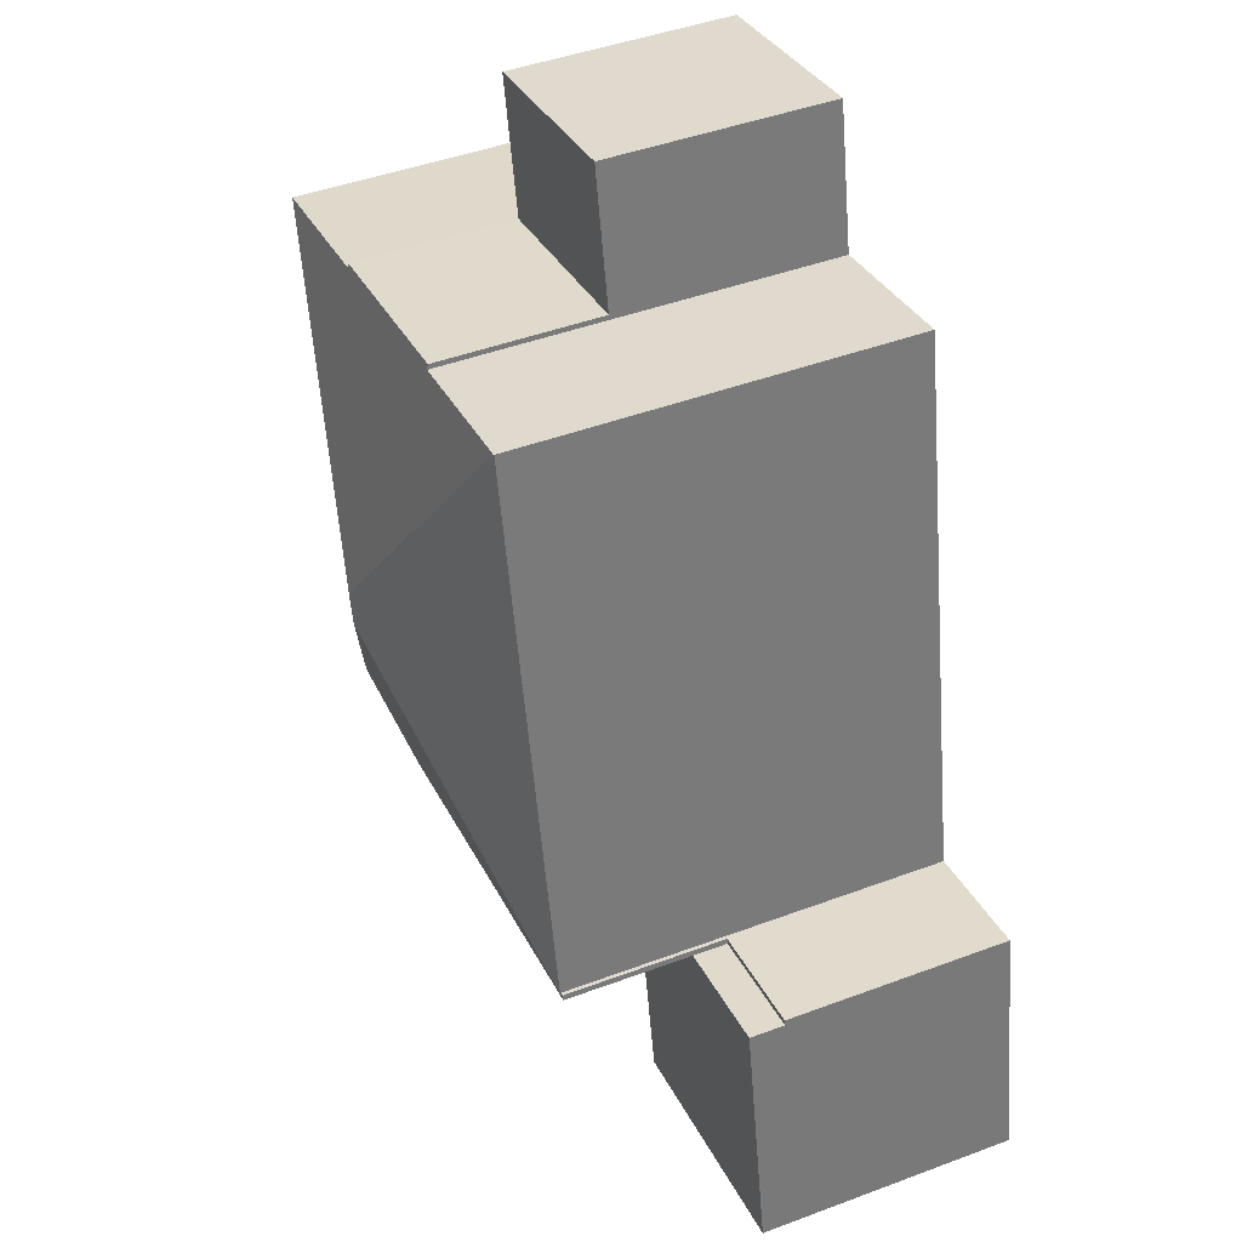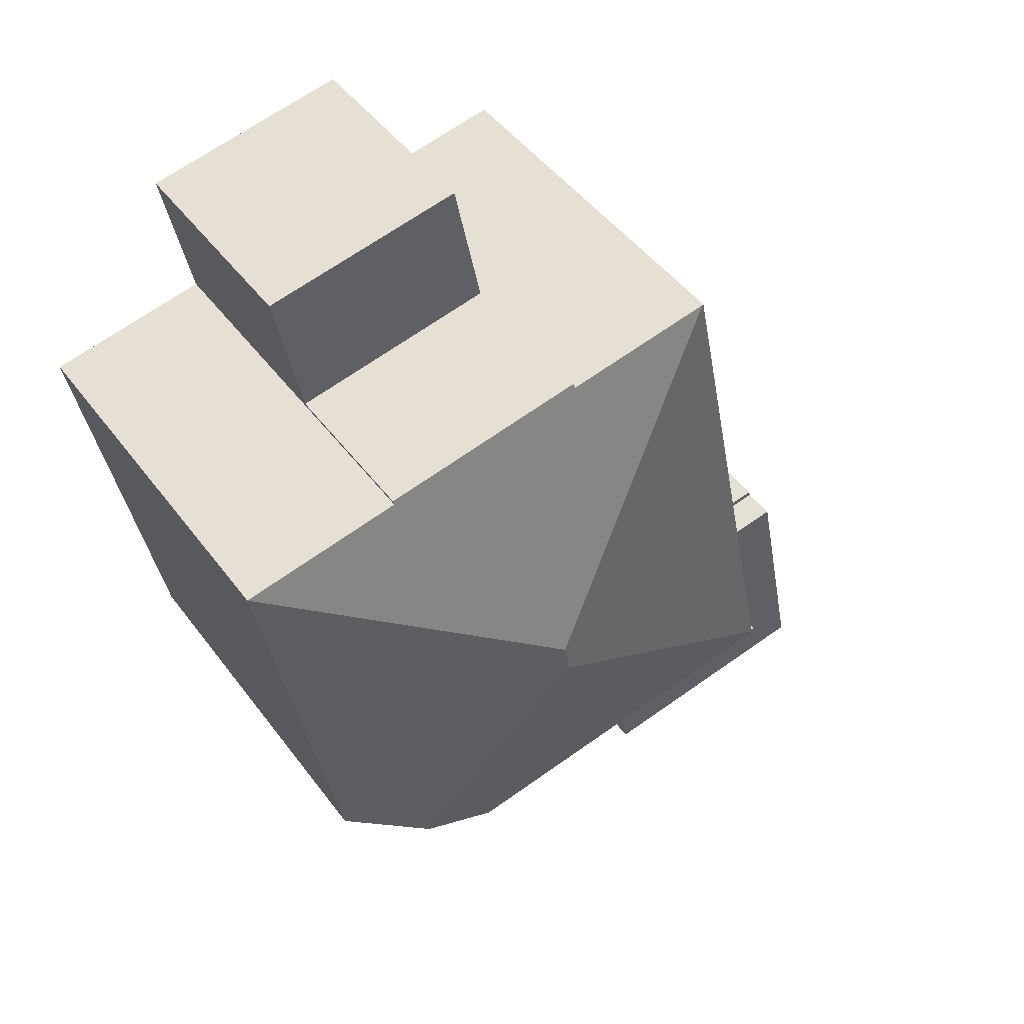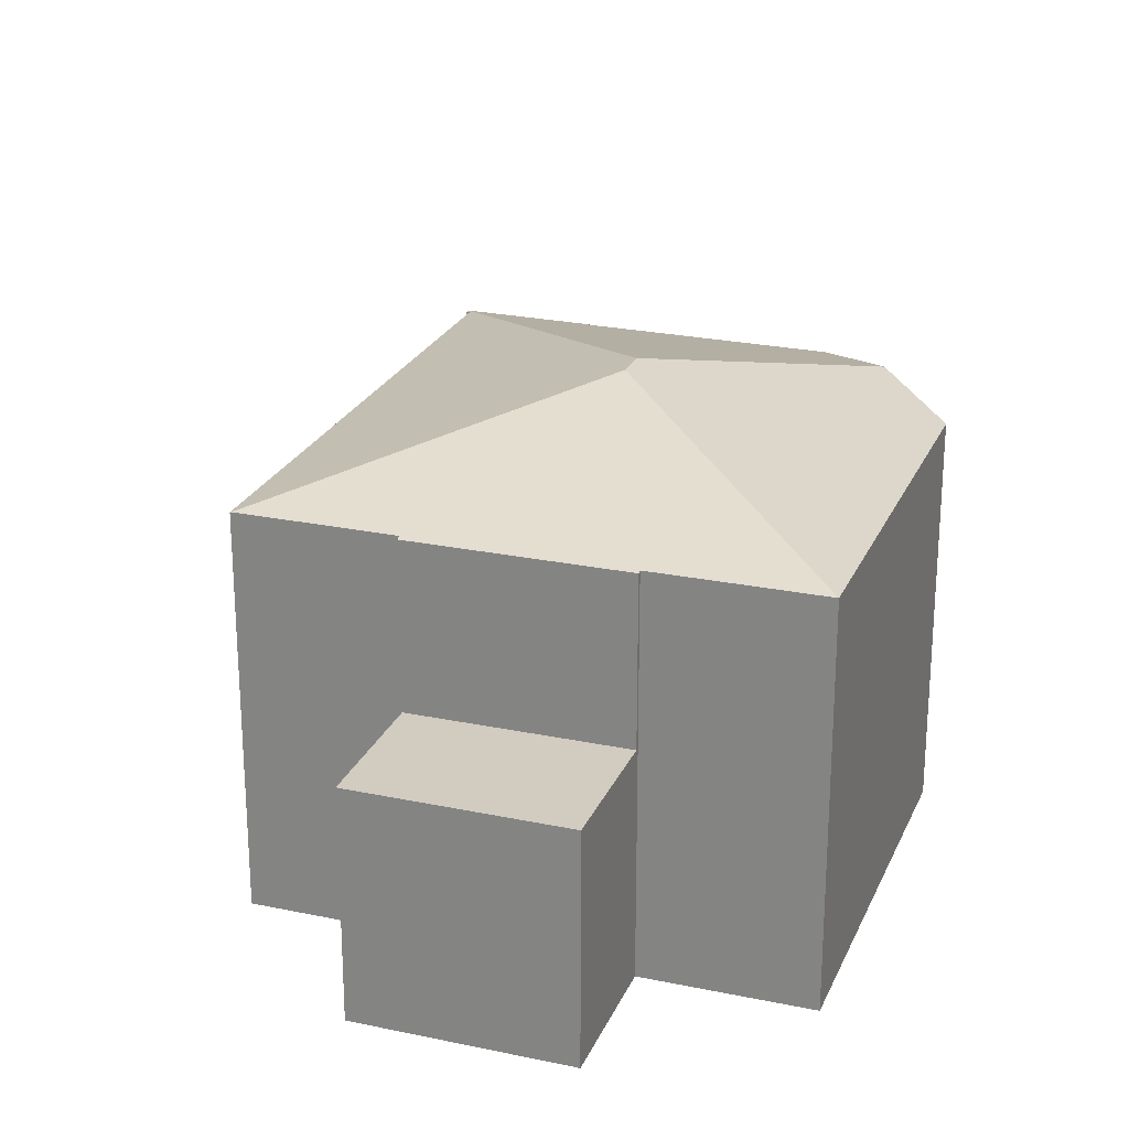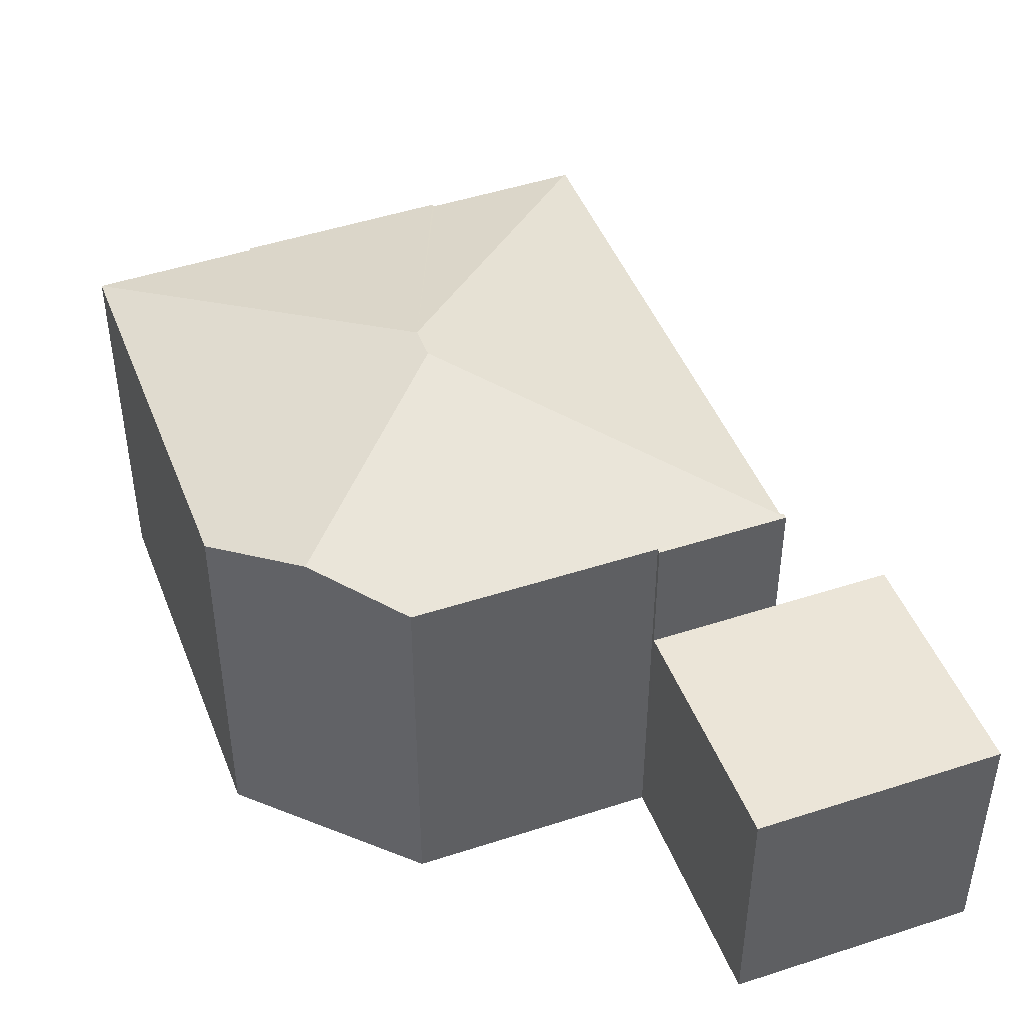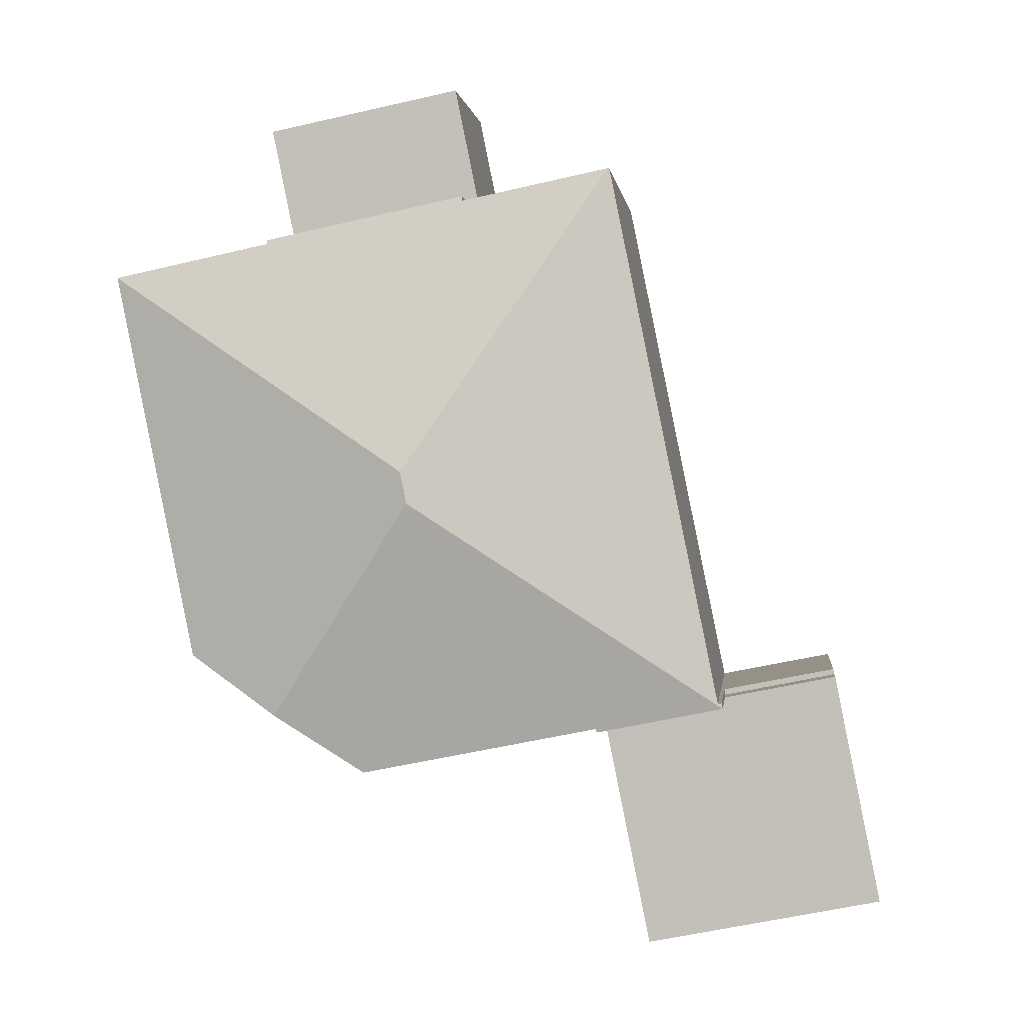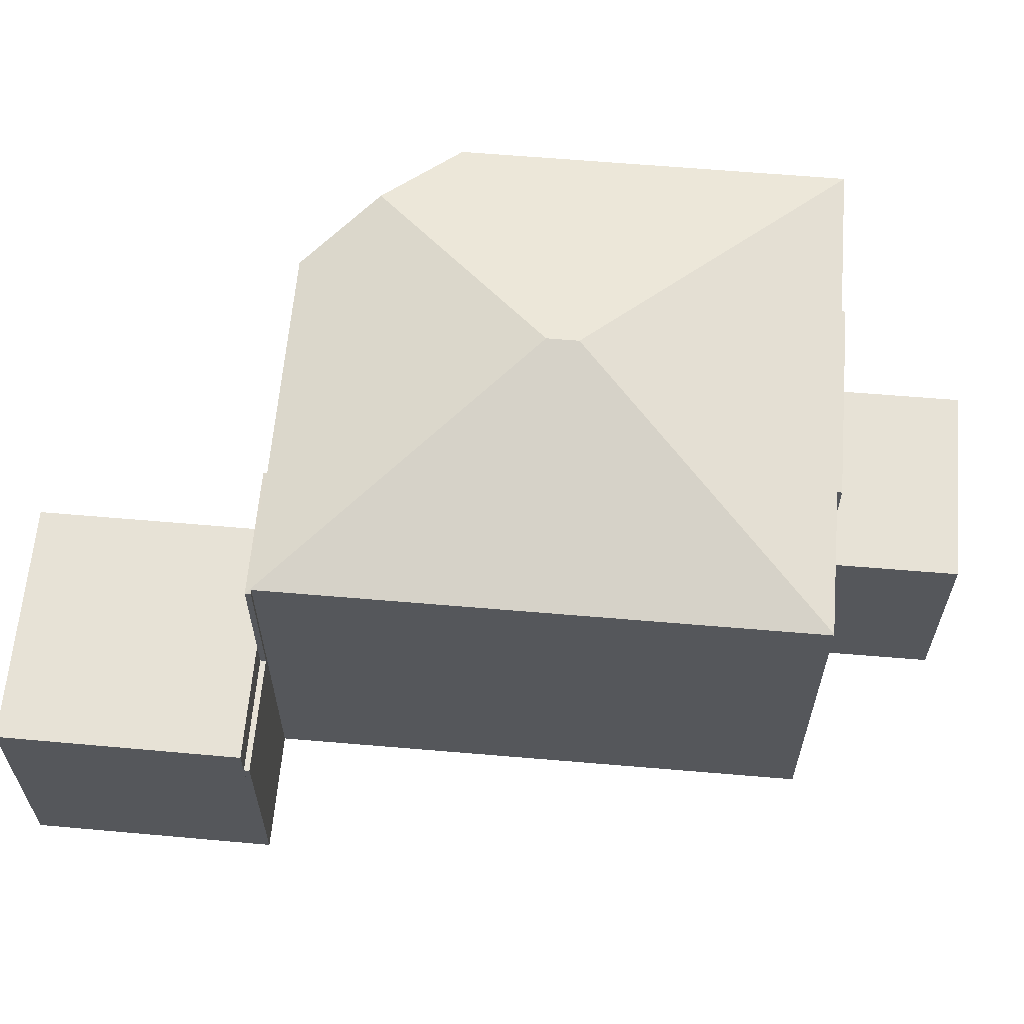
<metadata>
{"format":"obj","ext":"obj","renderer":"f3d","projection":"perspective","resolution":1024,"background":"white","views":[{"elev":45.3,"azim":-113.3,"up":"+Z"},{"elev":45.7,"azim":145.9,"up":"+Z"},{"elev":24.1,"azim":30.9,"up":"+Y"},{"elev":45.9,"azim":170.8,"up":"+Y"},{"elev":0.7,"azim":-173.7,"up":"+Z"},{"elev":62.9,"azim":-73.6,"up":"+Y"}]}
</metadata>
<code>
v  4.282 9.93 5.62
v  4.41 9.956 5.75
v  12.47 11.75 11.06
v  4.312 9.93 5.769
v  7.3 9.956 19.97
v  12.64 11.75 11.89
v  7.333 9.965 19.96
v  16.54 9.956 18.06
v  20.69 9.958 17.18
v  11.36 9.93 19.25
v  11.26 9.93 19.27
v  11.23 9.963 19.15
v  16.56 9.93 18.16
v  16.26 10.48 5.362
v  18.61 9.956 6.93
v  7.65 9.956 5.05
v  7.63 9.93 4.952
v  8.453 9.956 4.89
v  13.92 9.956 3.8
v  15.55 10.32 4.89
v  7.63 -3.032e-16 4.952
v  4.282 -3.441e-16 5.62
v  13.92 -2.327e-16 3.8
v  7.65 -3.092e-16 5.05
v  8.453 -2.994e-16 4.89
v  4.312 -3.532e-16 5.769
v  4.41 -3.521e-16 5.75
v  7.3 -1.223e-15 19.97
v  11.23 -1.173e-15 19.15
v  11.26 -1.18e-15 19.27
v  7.333 -1.222e-15 19.96
v  16.56 -1.112e-15 18.16
v  11.36 -1.179e-15 19.25
v  20.69 -1.052e-15 17.18
v  16.54 -1.106e-15 18.06
v  18.61 -4.243e-16 6.93
v  16.26 -3.283e-16 5.362
v  15.55 -2.994e-16 4.89
v  11.36 5.77 19.25
v  17.29 5.77 21.73
v  16.56 5.77 18.16
v  12.08 5.77 22.8
v  11.26 5.77 19.27
v  11.98 5.77 22.82
v  11.98 -1.397e-15 22.82
v  17.29 -1.331e-15 21.73
v  12.08 -1.396e-15 22.8
v  7.618 6.66 4.89
v  4.282 6.66 5.62
v  7.63 6.66 4.952
v  1.232 6.66 6.228
v  0.967 6.66 4.89
v  6.38 6.66 -1.26
v  0 6.66 4.078e-16
v  0 0 0
v  1.232 -3.814e-16 6.228
v  0.967 -2.994e-16 4.89
v  6.38 7.715e-17 -1.26
v  7.618 -2.994e-16 4.89
v  4.282 5.77 5.62
v  1.26 5.77 6.37
v  4.312 5.77 5.769
v  1.232 5.77 6.228
v  1.26 -3.9e-16 6.37
g defaultobject
f 1 2 3
f 2 1 4
f 3 2 5
f 3 5 6
f 6 5 7
f 6 8 9
f 8 6 10
f 10 6 11
f 11 6 12
f 12 6 7
f 10 13 8
f 14 9 15
f 9 14 3
f 9 3 6
f 1 16 17
f 16 1 3
f 16 3 18
f 18 3 19
f 19 3 20
f 20 3 14
f 21 1 17
f 1 21 22
f 23 18 19
f 18 23 16
f 16 23 24
f 24 23 25
f 22 4 1
f 4 22 26
f 27 5 2
f 5 27 28
f 29 11 12
f 11 29 30
f 4 27 2
f 27 4 26
f 5 12 7
f 12 5 28
f 12 28 29
f 29 28 31
f 30 10 11
f 10 30 13
f 13 30 32
f 32 30 33
f 8 34 9
f 34 8 35
f 13 35 8
f 35 13 32
f 34 15 9
f 15 34 36
f 24 17 16
f 17 24 21
f 36 14 15
f 14 36 20
f 20 36 19
f 19 36 23
f 23 36 37
f 23 37 38
f 22 21 24
f 33 29 32
f 29 33 30
f 38 25 23
f 25 38 37
f 25 37 36
f 25 36 34
f 25 34 24
f 24 34 22
f 22 34 27
f 27 34 29
f 27 29 31
f 27 31 28
f 29 34 35
f 29 35 32
f 26 22 27
f 39 40 41
f 40 39 42
f 42 39 43
f 42 43 44
f 45 42 44
f 42 45 40
f 40 45 46
f 46 45 47
f 46 41 40
f 41 46 32
f 32 39 41
f 39 32 43
f 43 32 30
f 30 32 33
f 30 44 43
f 44 30 45
f 47 32 46
f 32 47 45
f 32 45 30
f 32 30 33
f 48 49 50
f 49 48 51
f 51 48 52
f 52 48 53
f 52 53 54
f 55 52 54
f 52 55 51
f 51 55 56
f 56 55 57
f 56 49 51
f 49 56 50
f 50 56 21
f 21 56 22
f 21 48 50
f 48 21 53
f 53 21 58
f 58 21 59
f 58 54 53
f 54 58 55
f 57 22 56
f 22 57 55
f 22 55 21
f 21 55 58
f 21 58 59
f 60 61 62
f 61 60 63
f 56 61 63
f 61 56 64
f 64 62 61
f 62 64 26
f 26 60 62
f 60 26 22
f 22 63 60
f 63 22 56
f 56 26 64
f 26 56 22

</code>
